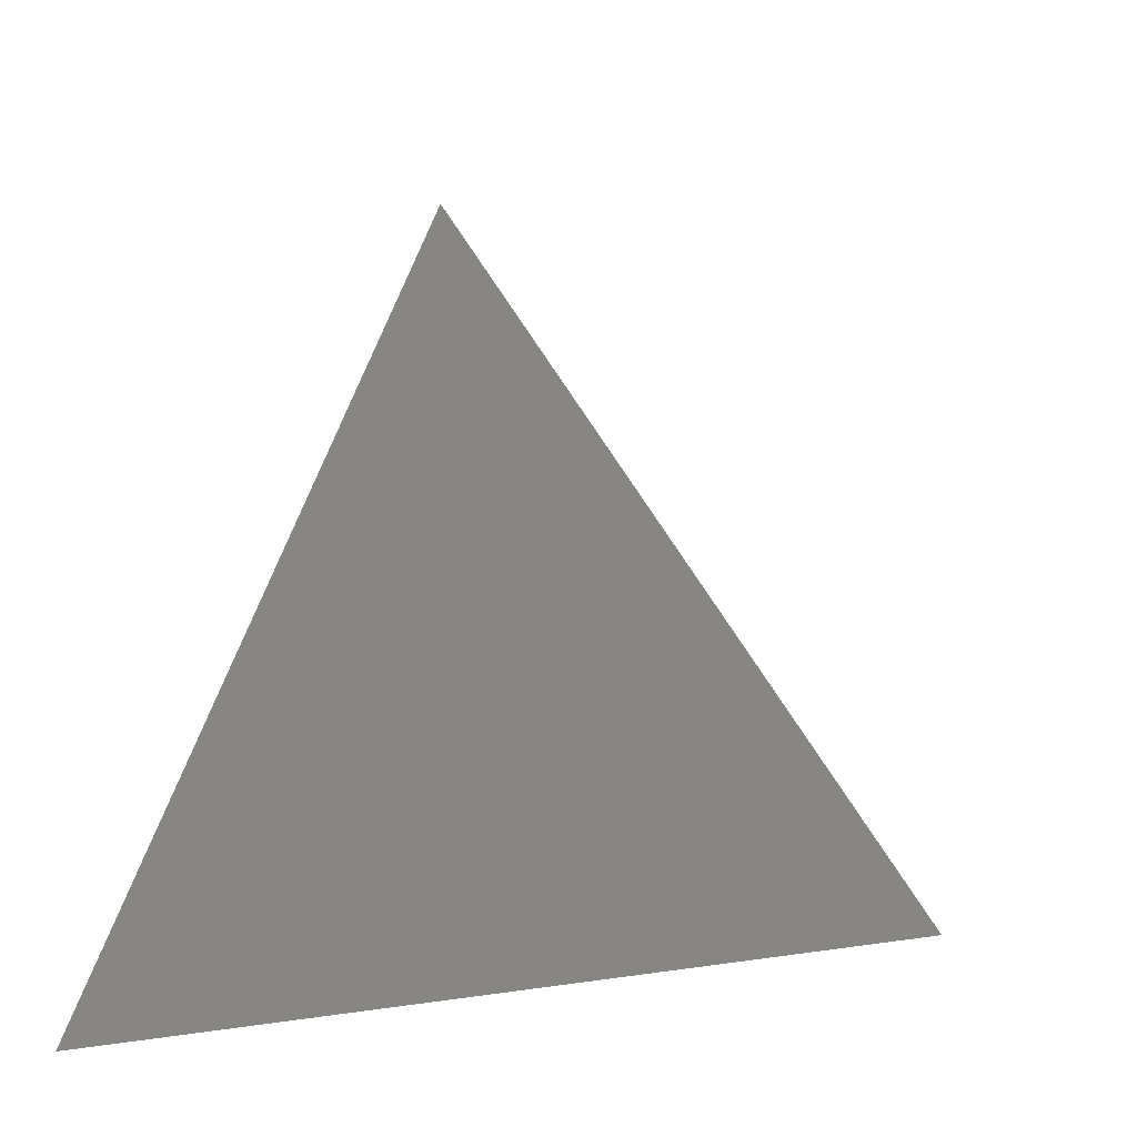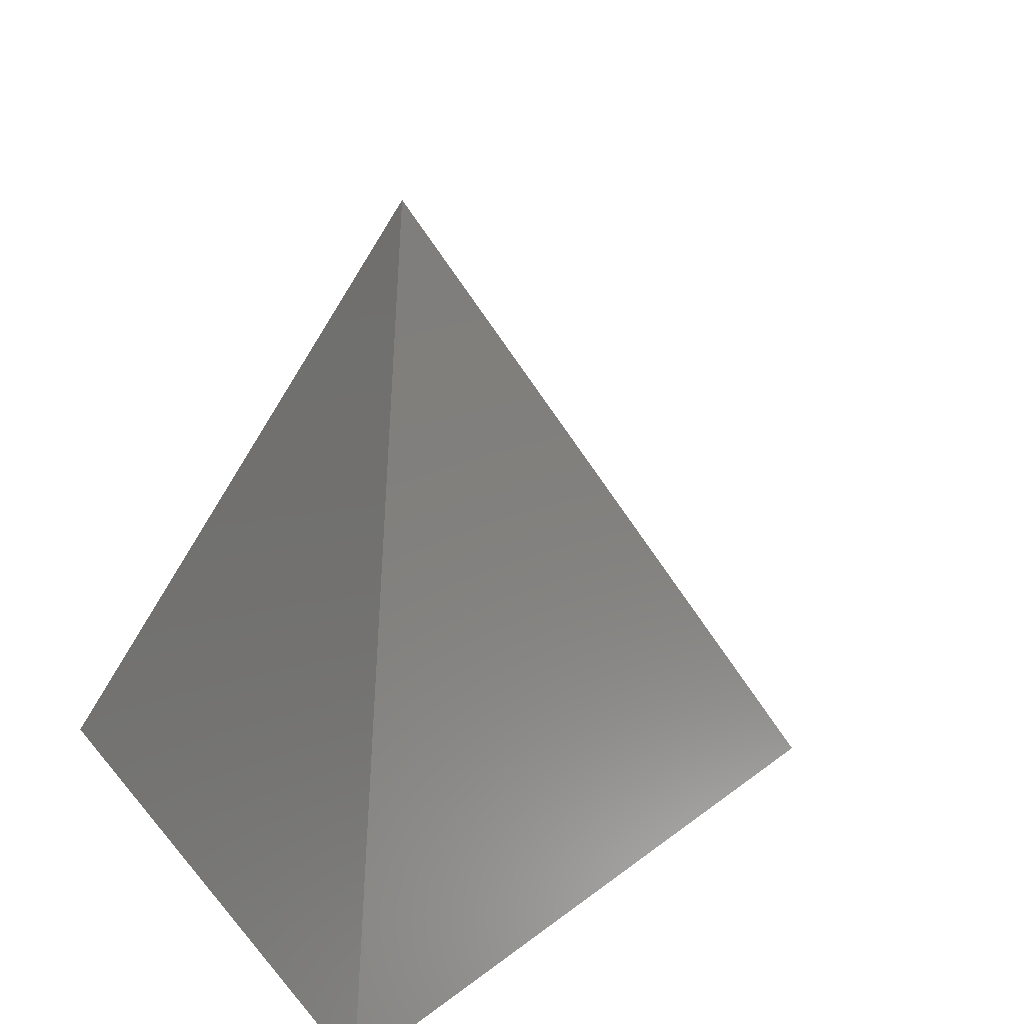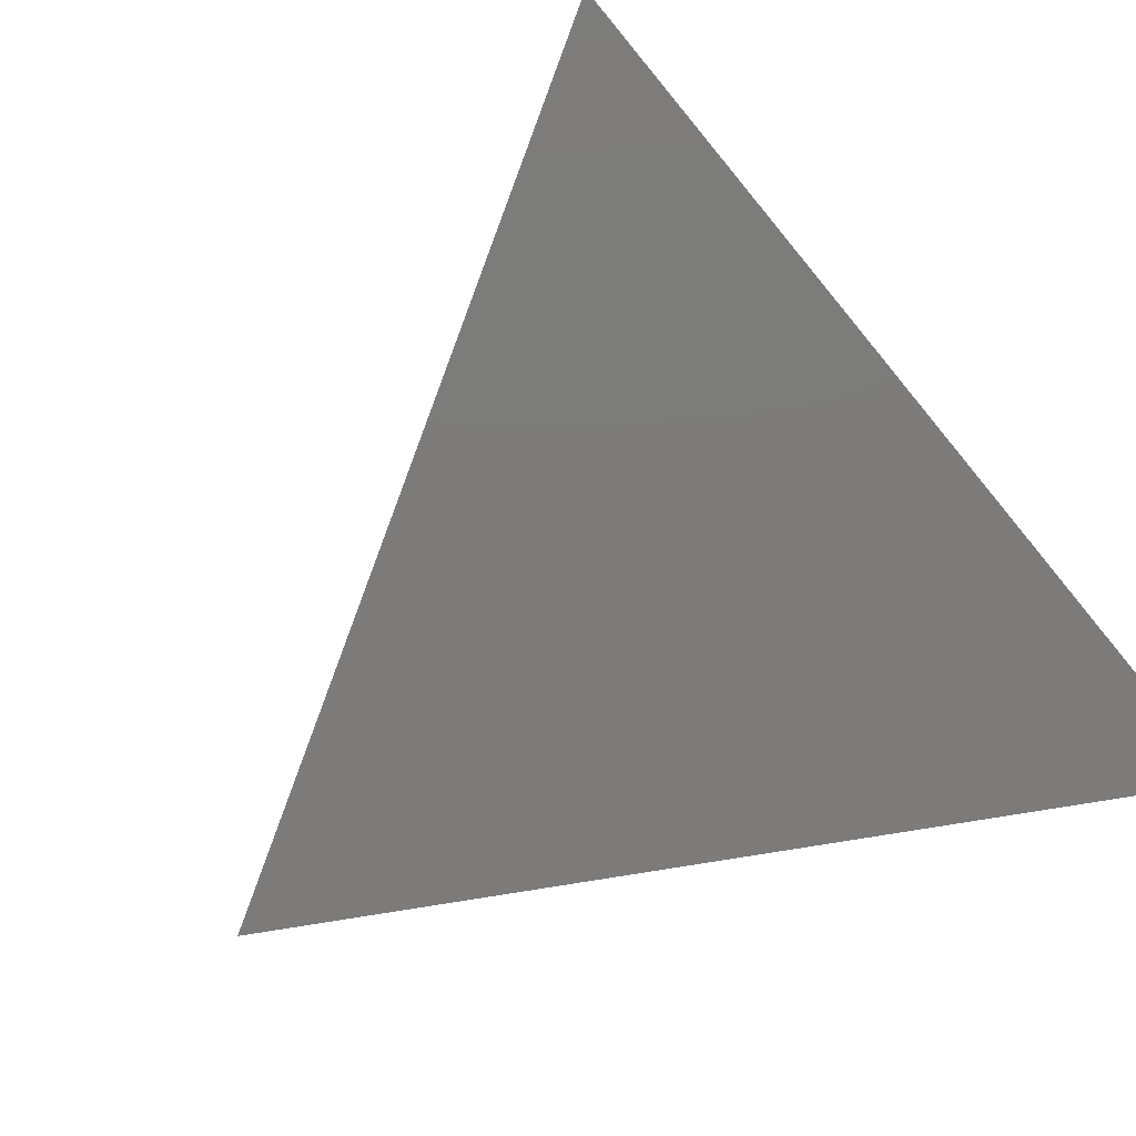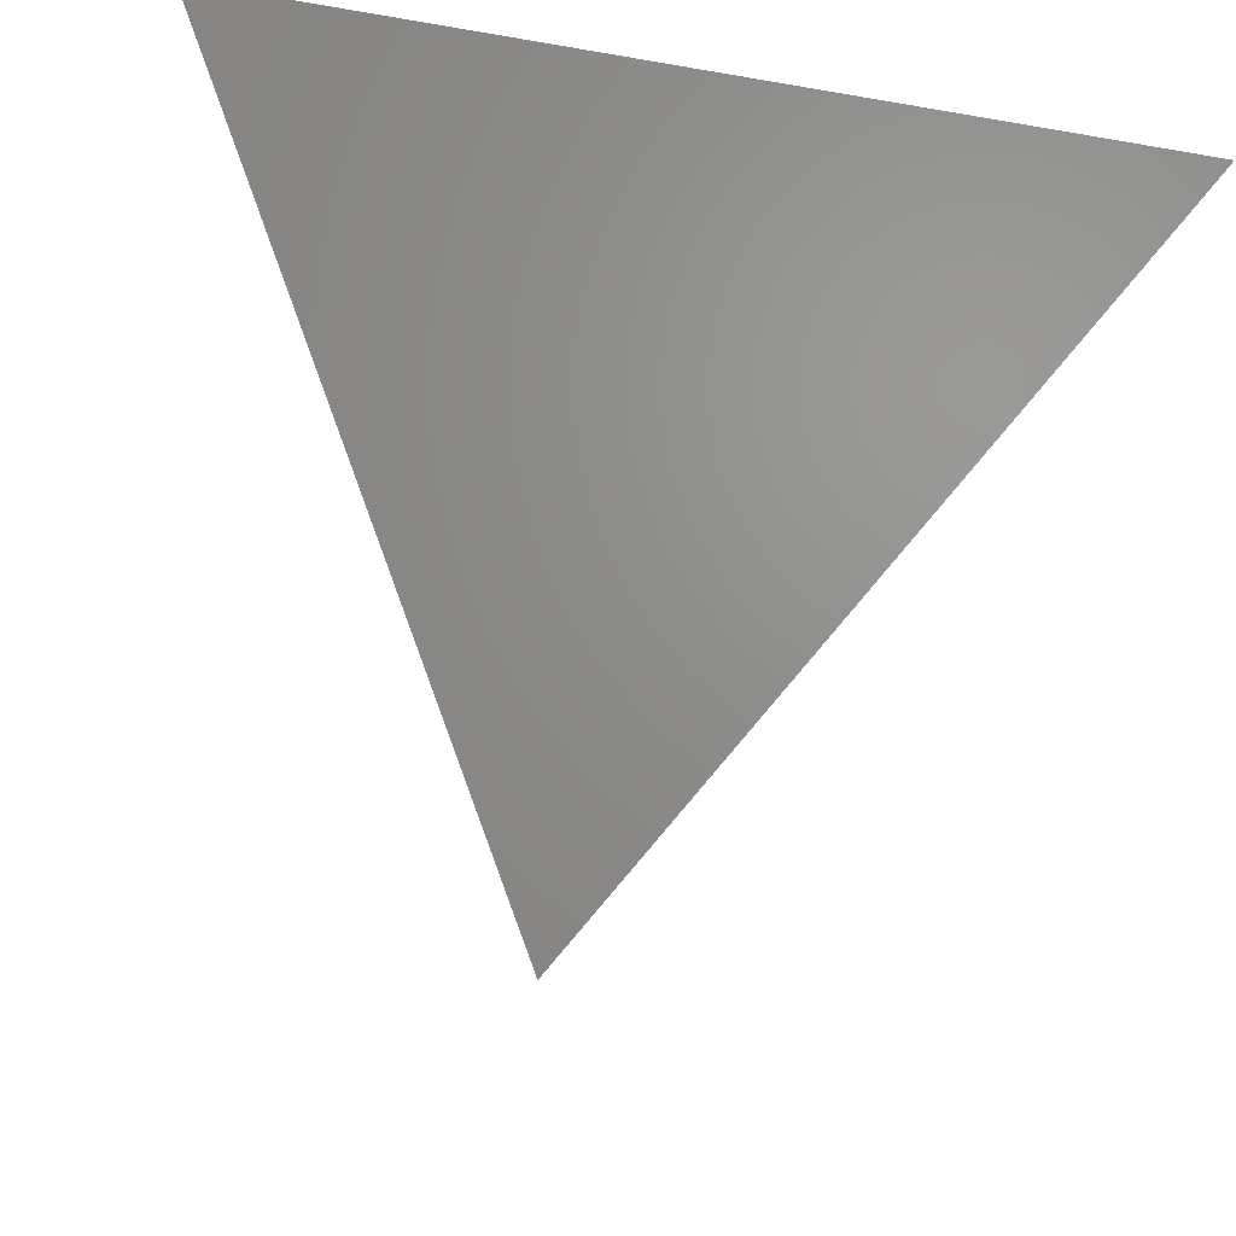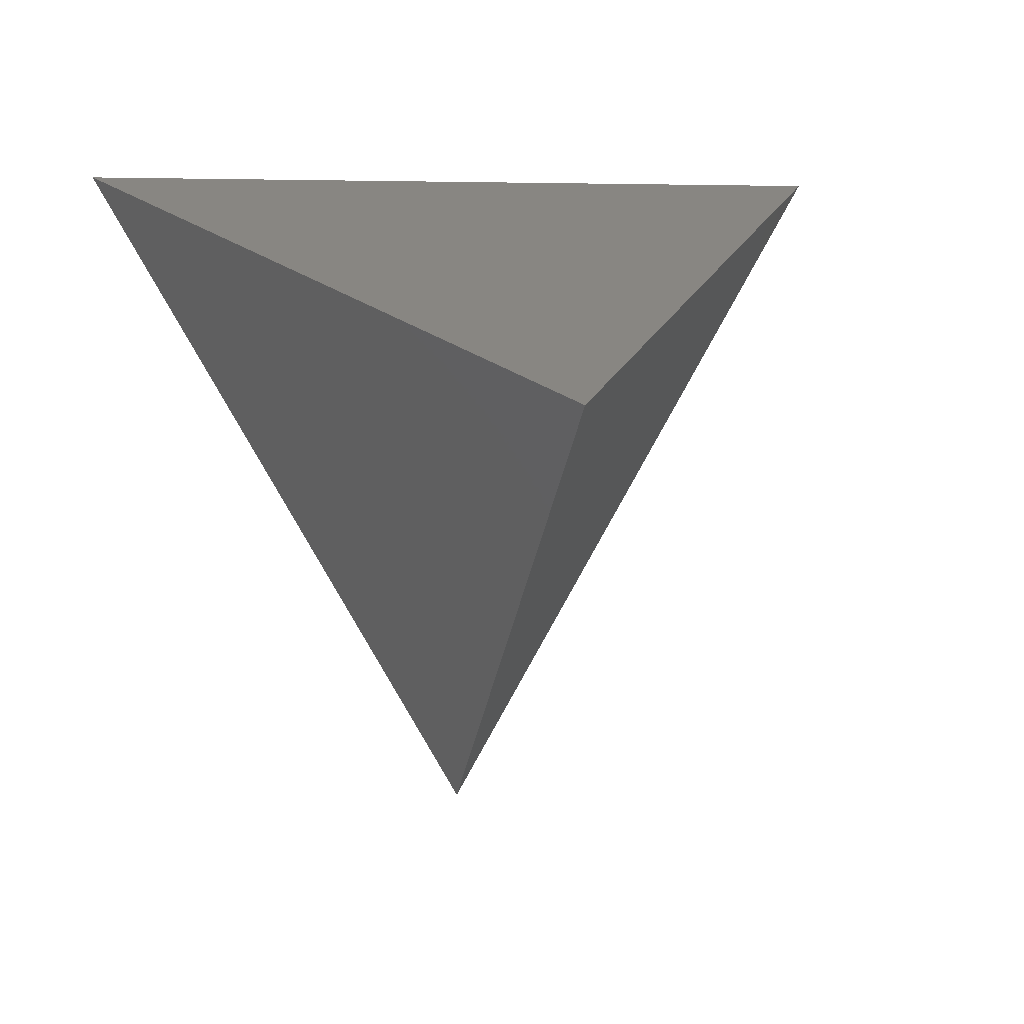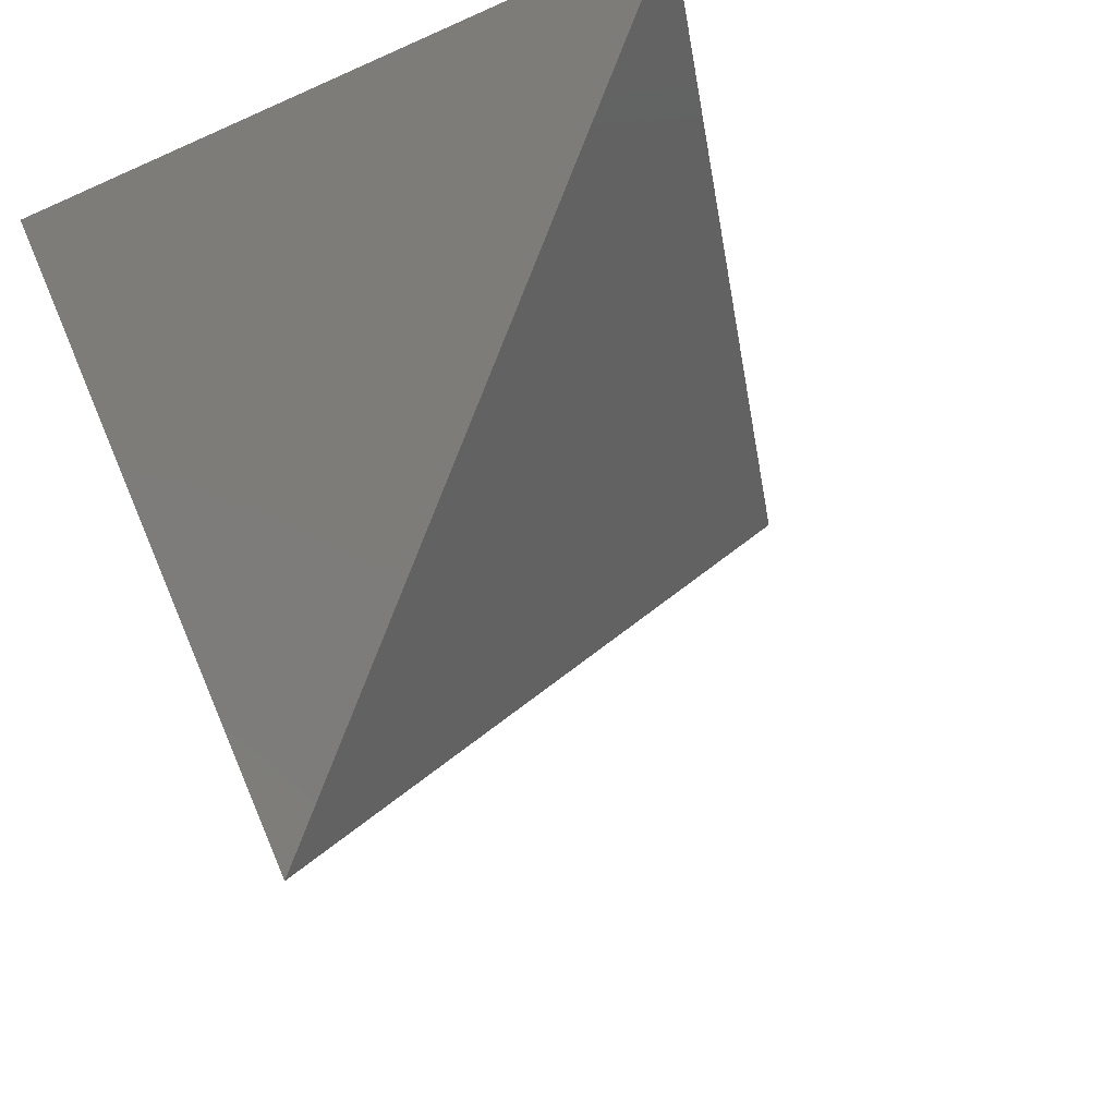
<metadata>
{"format":"stl","ext":"stl","renderer":"f3d","projection":"perspective","resolution":1024,"background":"white","views":[{"elev":13.8,"azim":101.4,"up":"+Y"},{"elev":18.3,"azim":63.7,"up":"+Y"},{"elev":-74.9,"azim":-50.5,"up":"+Y"},{"elev":73.1,"azim":-169.3,"up":"+Z"},{"elev":4.2,"azim":168.9,"up":"+Z"},{"elev":-18.0,"azim":41.0,"up":"+Z"}]}
</metadata>
<code>
# stl→obj: 4 verts, 4 faces
v -81.65 -33.33 47.14
v 81.65 -33.33 47.14
v 0 100 0
v -0 -33.33 -94.28
f 1 2 3
f 4 1 3
f 2 4 3
f 4 2 1

</code>
